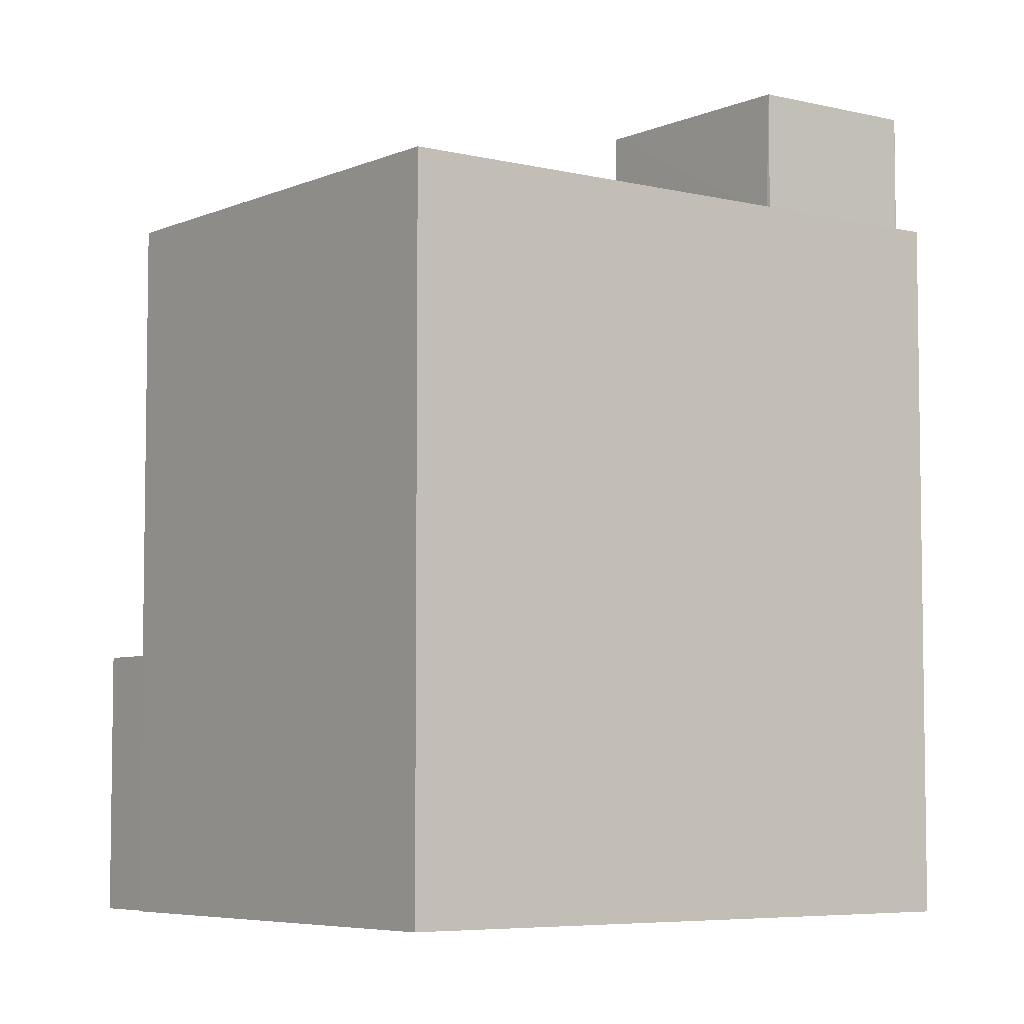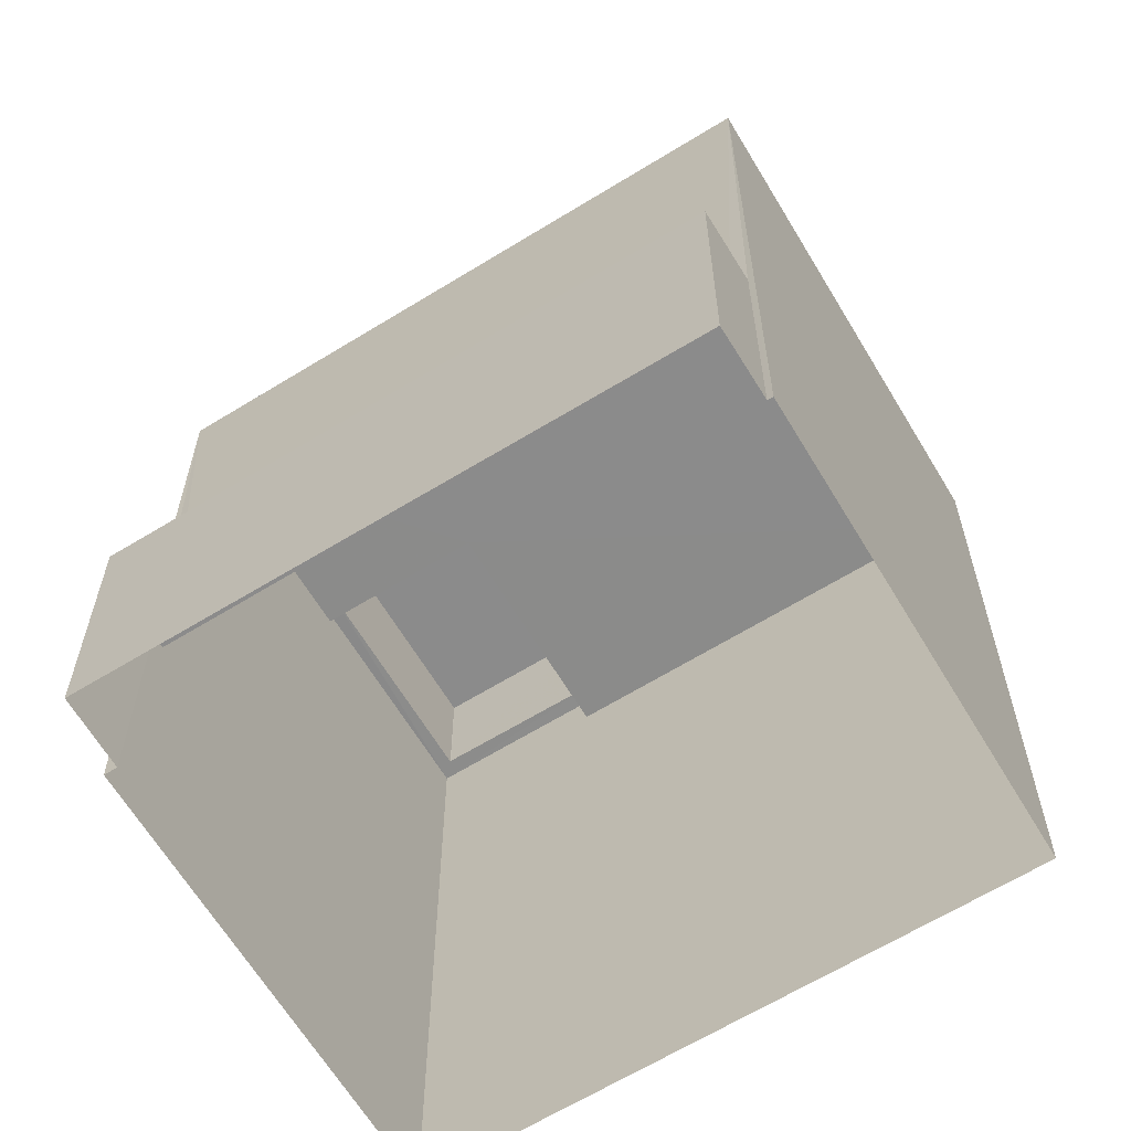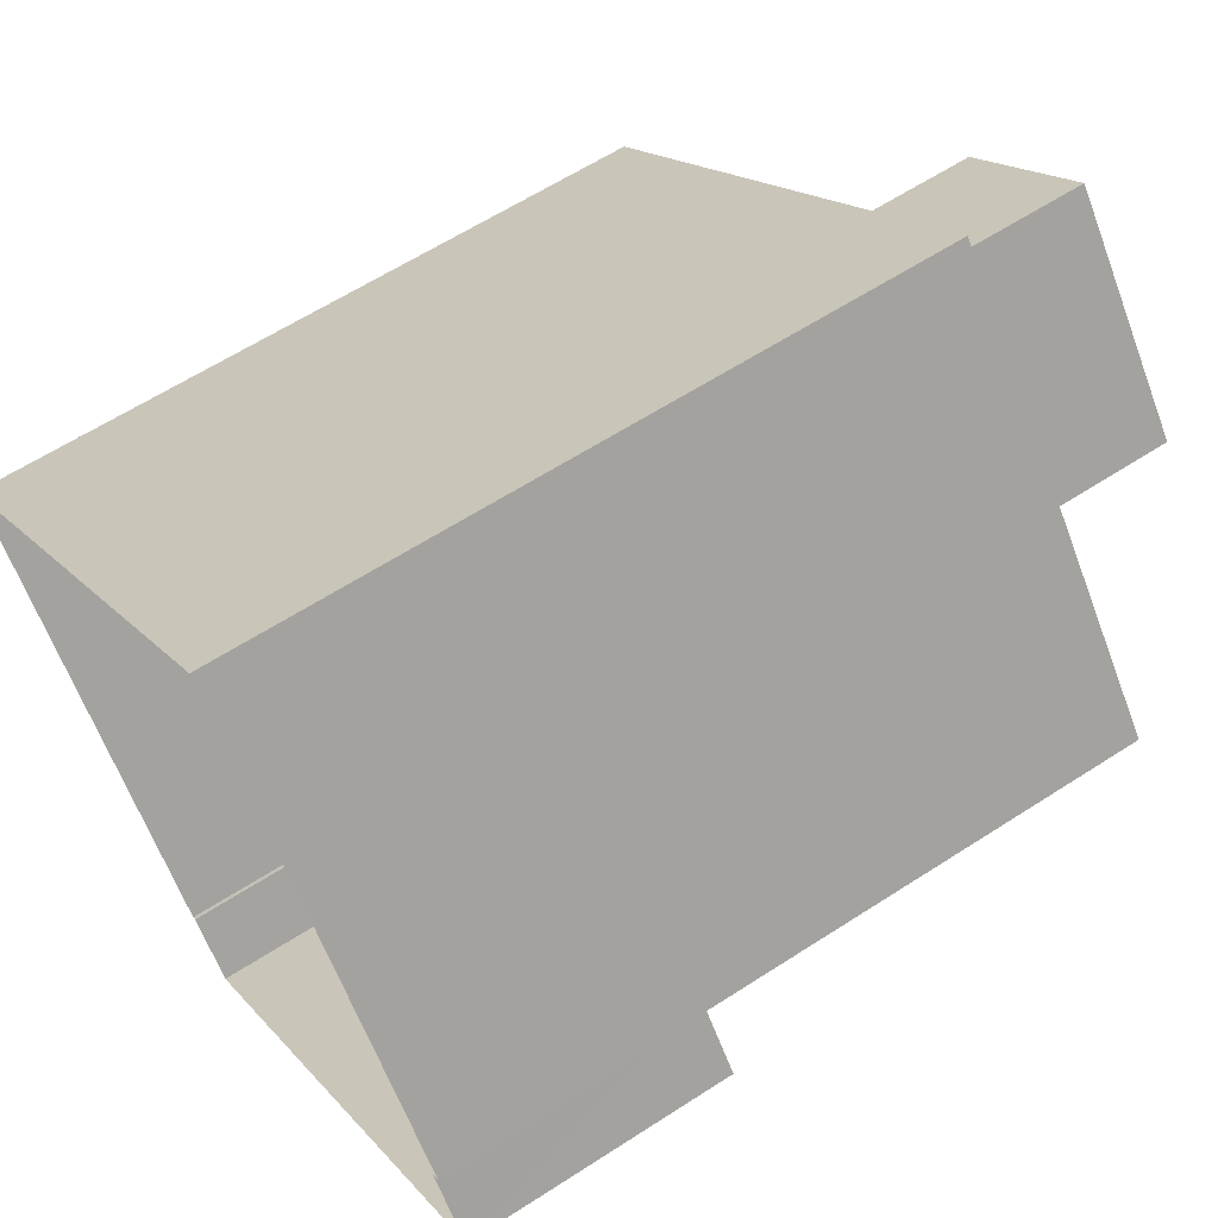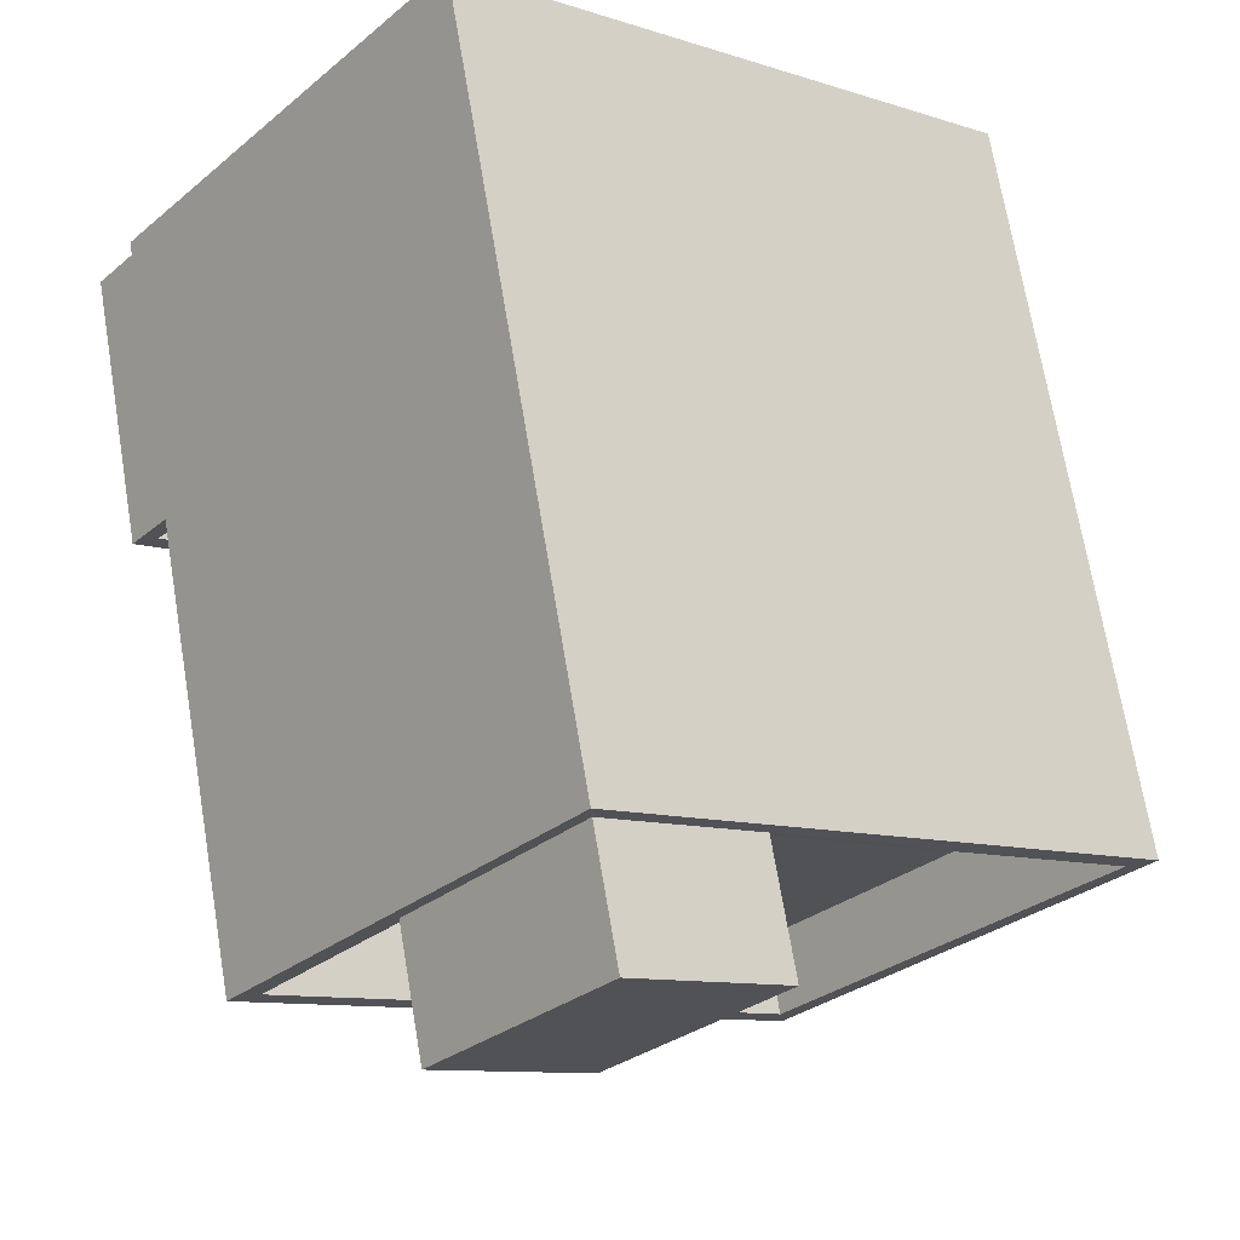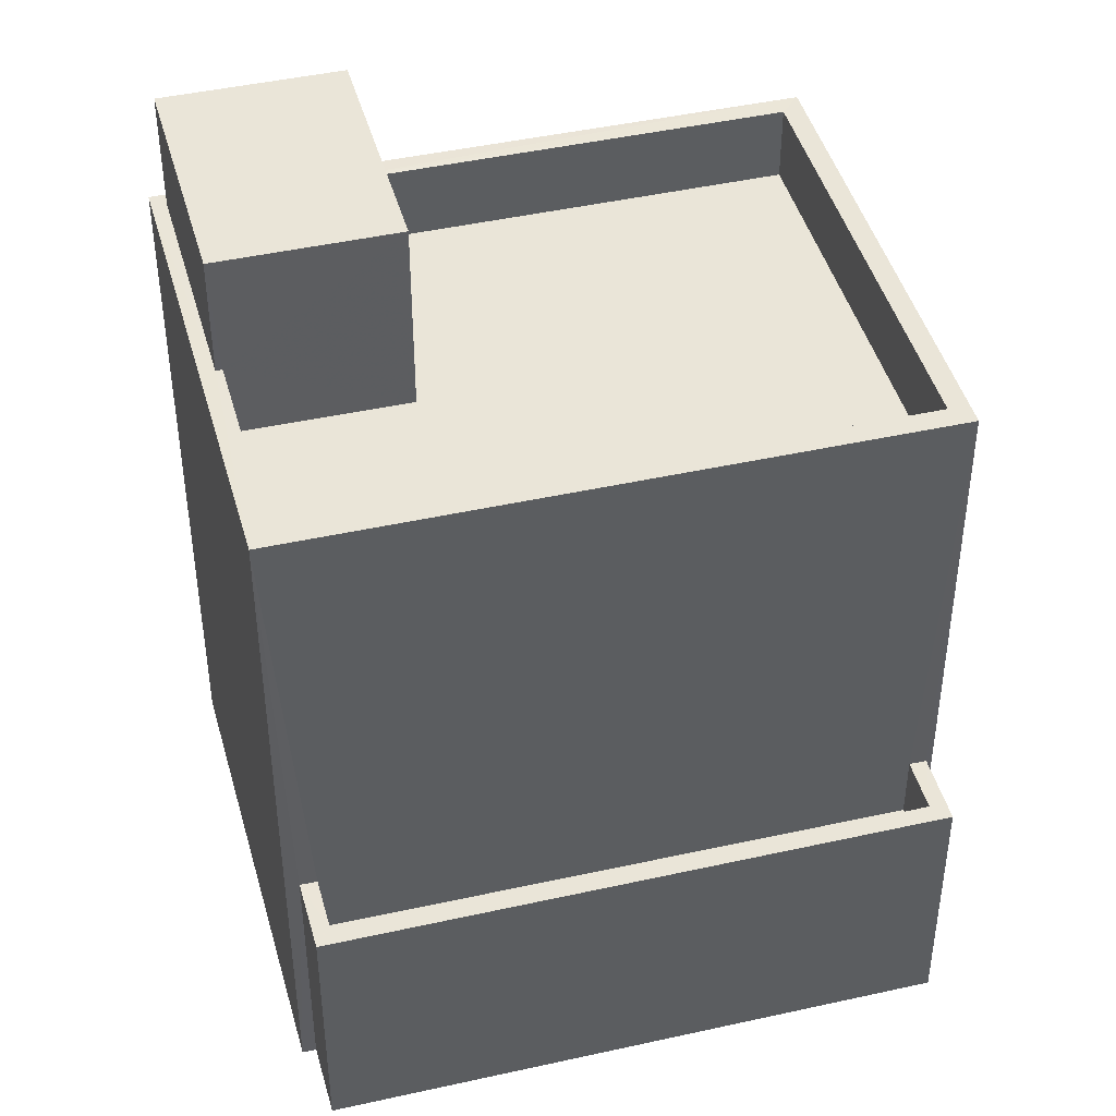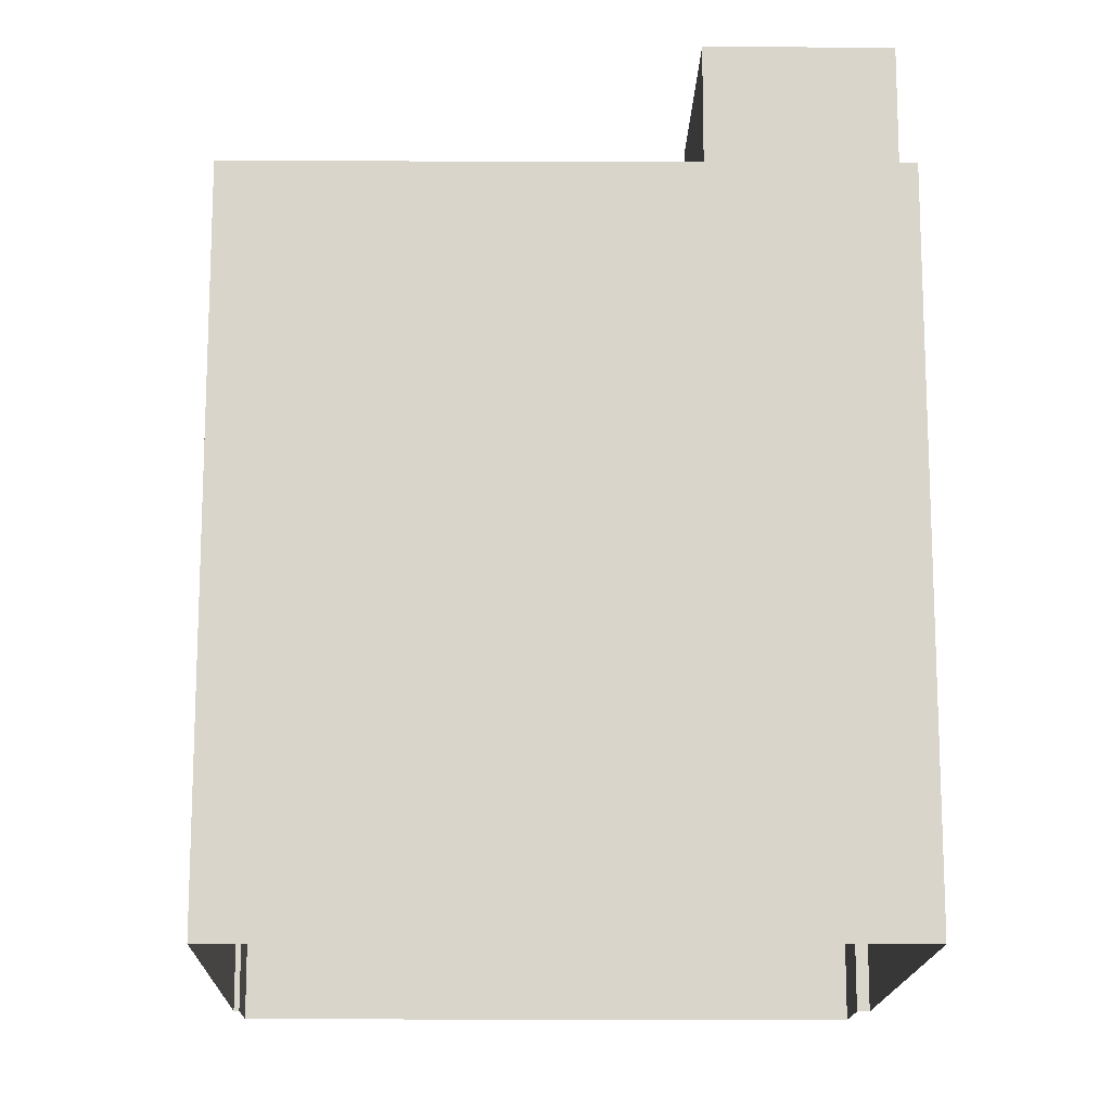
<metadata>
{"format":"obj","ext":"obj","renderer":"f3d","projection":"perspective","resolution":1024,"background":"white","views":[{"elev":-5.8,"azim":103.1,"up":"+Z"},{"elev":-63.8,"azim":-8.4,"up":"+Z"},{"elev":61.0,"azim":-123.6,"up":"+Y"},{"elev":69.6,"azim":-9.5,"up":"+Y"},{"elev":45.1,"azim":-54.7,"up":"+Z"},{"elev":-15.6,"azim":139.2,"up":"+Z"}]}
</metadata>
<code>
v -8.948e+04 -9.978e+04 4.244
v -8.948e+04 -9.977e+04 4.244
v -8.947e+04 -9.978e+04 4.244
v -8.947e+04 -9.978e+04 4.244
v -8.947e+04 -9.977e+04 4.243
v -8.948e+04 -9.977e+04 4.244
v -8.948e+04 -9.977e+04 4.244
v -8.948e+04 -9.976e+04 4.243
v -8.948e+04 -9.977e+04 16.25
v -8.948e+04 -9.977e+04 16.25
v -8.948e+04 -9.977e+04 16.25
v -8.948e+04 -9.977e+04 16.25
v -8.947e+04 -9.978e+04 8.05
v -8.948e+04 -9.978e+04 8.05
v -8.948e+04 -9.978e+04 8.05
v -8.948e+04 -9.977e+04 8.05
v -8.948e+04 -9.977e+04 8.05
v -8.948e+04 -9.977e+04 8.05
v -8.947e+04 -9.978e+04 8.05
v -8.948e+04 -9.977e+04 8.05
v -8.948e+04 -9.977e+04 13.39
v -8.948e+04 -9.977e+04 13.39
v -8.948e+04 -9.977e+04 13.39
v -8.948e+04 -9.977e+04 13.39
v -8.947e+04 -9.977e+04 13.39
v -8.947e+04 -9.978e+04 13.39
v -8.947e+04 -9.978e+04 7.05
v -8.948e+04 -9.977e+04 7.05
v -8.948e+04 -9.978e+04 7.05
v -8.948e+04 -9.977e+04 7.05
v -8.948e+04 -9.976e+04 14.49
v -8.948e+04 -9.977e+04 14.49
v -8.947e+04 -9.977e+04 14.49
v -8.947e+04 -9.977e+04 14.49
v -8.948e+04 -9.977e+04 14.49
v -8.948e+04 -9.977e+04 14.49
v -8.948e+04 -9.977e+04 14.49
v -8.947e+04 -9.978e+04 14.49
v -8.947e+04 -9.978e+04 14.49
v -8.948e+04 -9.977e+04 14.49
v -8.948e+04 -9.977e+04 14.49
v -8.948e+04 -9.977e+04 14.49
v -8.948e+04 -9.977e+04 14.49
f 1 2 3
f 4 3 5
f 6 7 8
f 2 6 3
f 5 6 8
f 3 6 5
f 9 10 11
f 9 12 10
f 13 14 15
f 15 14 16
f 16 17 18
f 14 13 19
f 18 17 20
f 14 17 16
f 21 22 23
f 24 23 25
f 25 23 26
f 23 22 26
f 27 28 29
f 27 30 28
f 31 32 33
f 33 32 34
f 31 35 32
f 34 32 36
f 31 37 35
f 38 39 33
f 31 40 41
f 34 38 33
f 40 39 38
f 42 41 43
f 43 40 38
f 37 31 41
f 41 40 43
f 21 23 42
f 41 42 10
f 10 42 11
f 42 23 11
f 7 40 31
f 8 7 31
f 19 29 14
f 19 27 29
f 38 26 22
f 43 38 22
f 6 18 7
f 40 7 18
f 40 20 39
f 4 13 3
f 39 13 4
f 19 30 27
f 20 30 19
f 40 18 20
f 19 13 39
f 39 20 19
f 12 9 35
f 12 35 37
f 9 32 35
f 20 17 28
f 30 20 28
f 16 2 1
f 15 16 1
f 42 43 22
f 21 42 22
f 37 10 12
f 37 41 10
f 31 33 5
f 8 31 5
f 23 36 11
f 11 36 9
f 23 24 36
f 9 36 32
f 18 2 16
f 18 6 2
f 3 15 1
f 3 13 15
f 24 25 34
f 36 24 34
f 33 39 4
f 5 33 4
f 38 25 26
f 38 34 25
f 17 29 28
f 17 14 29

</code>
